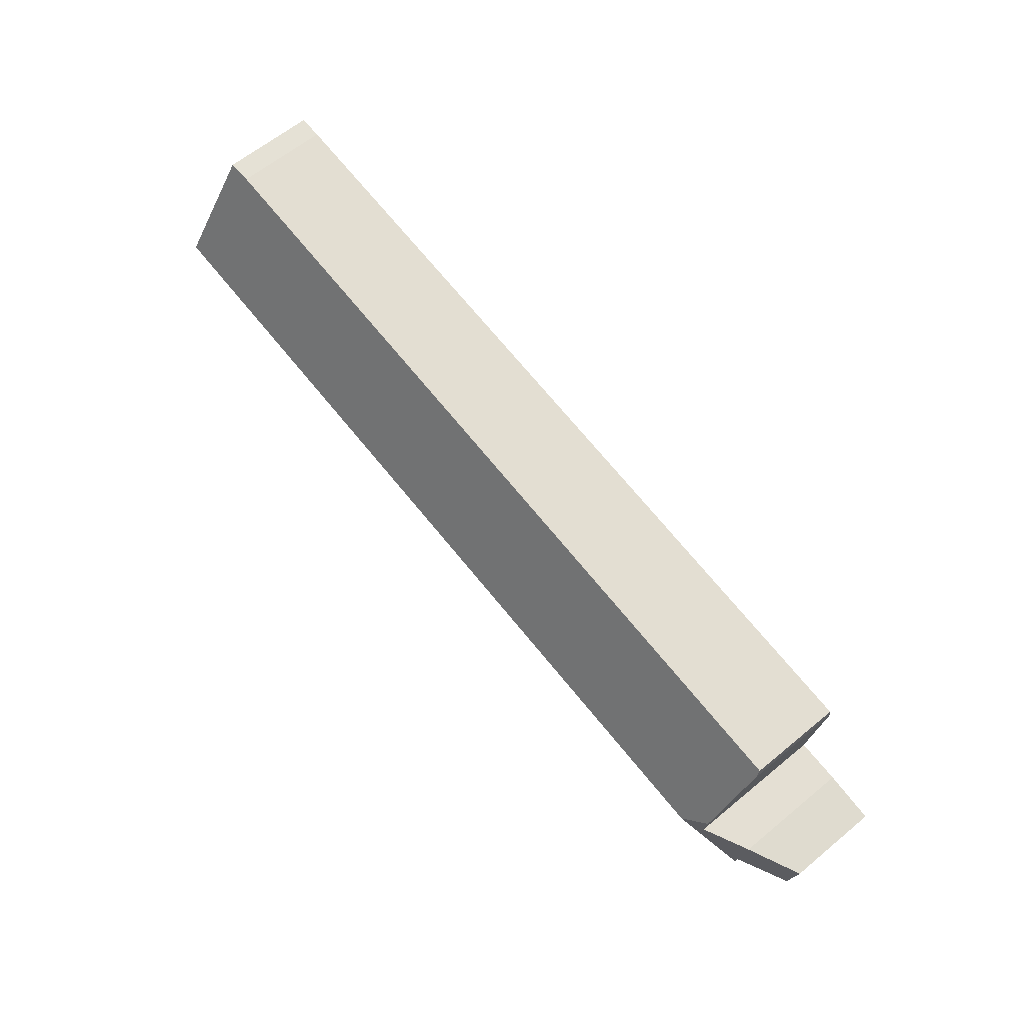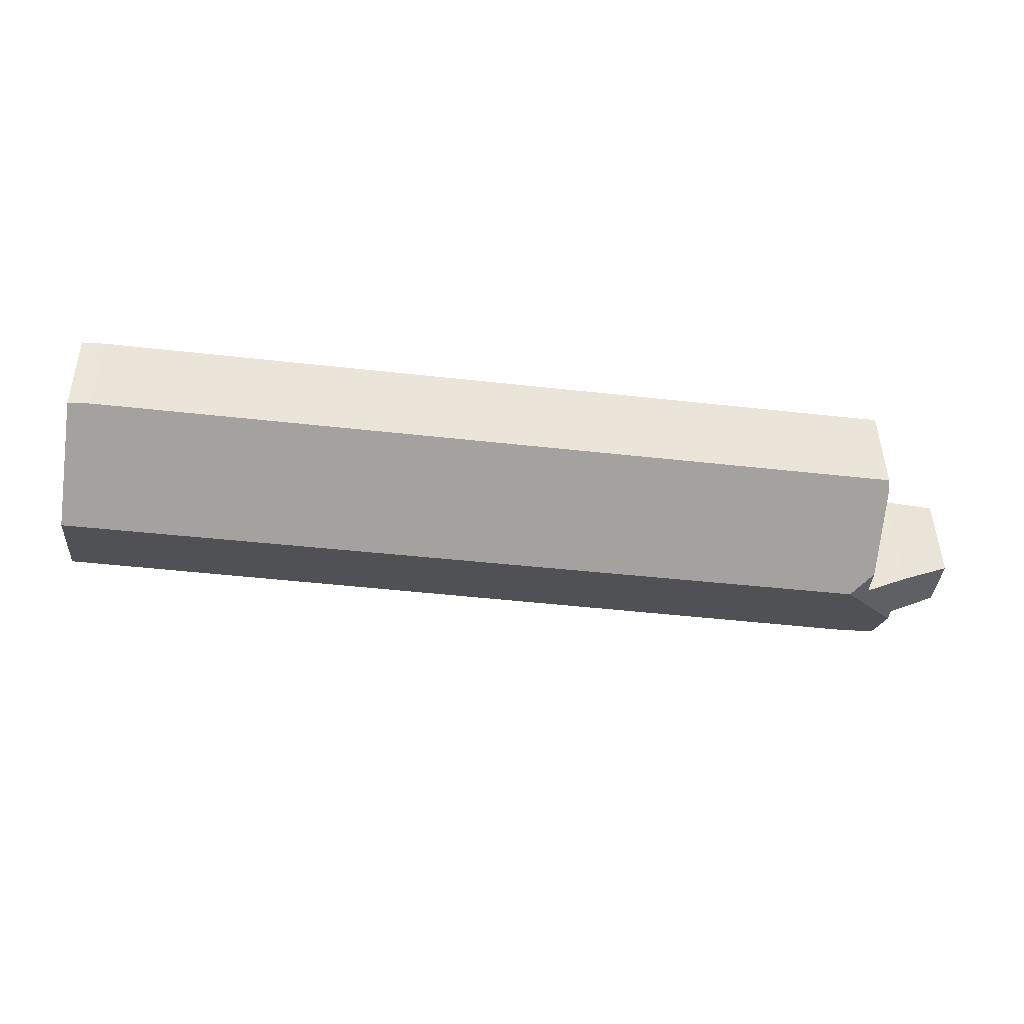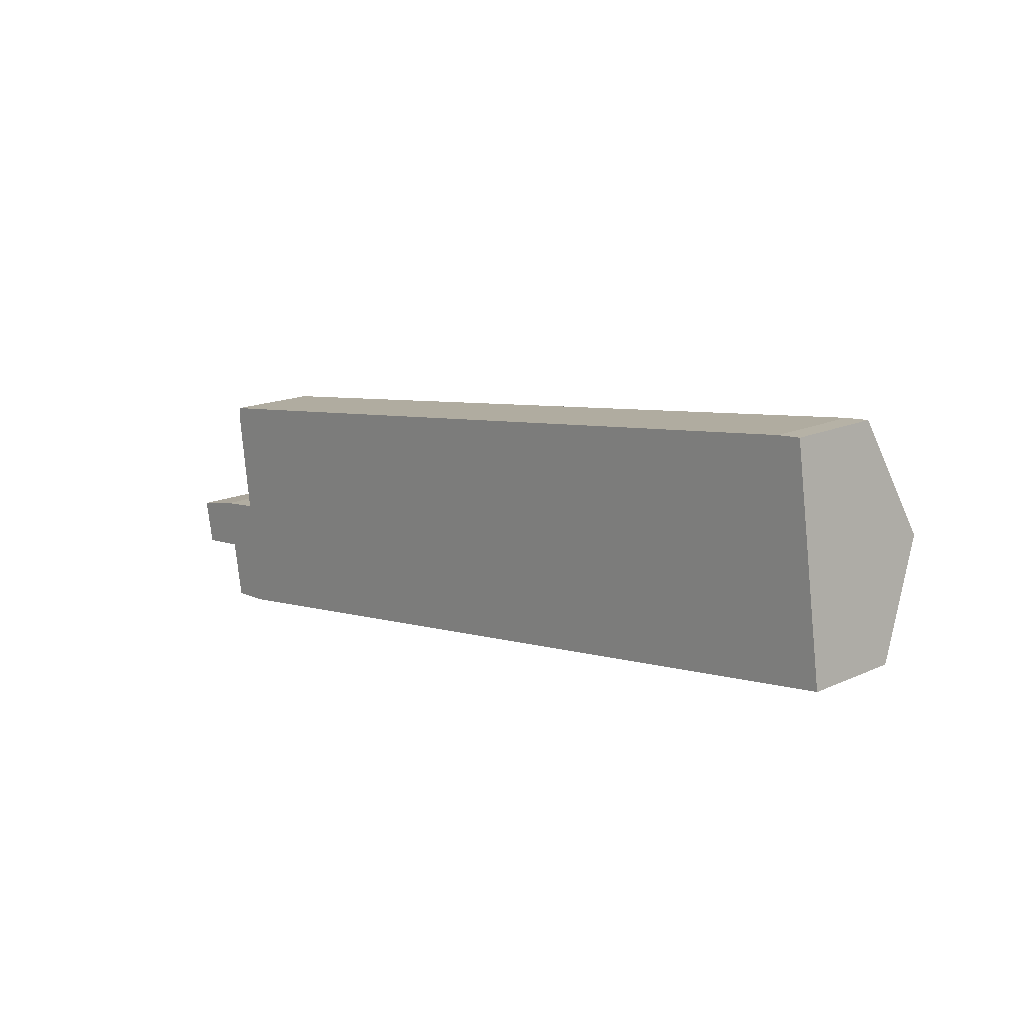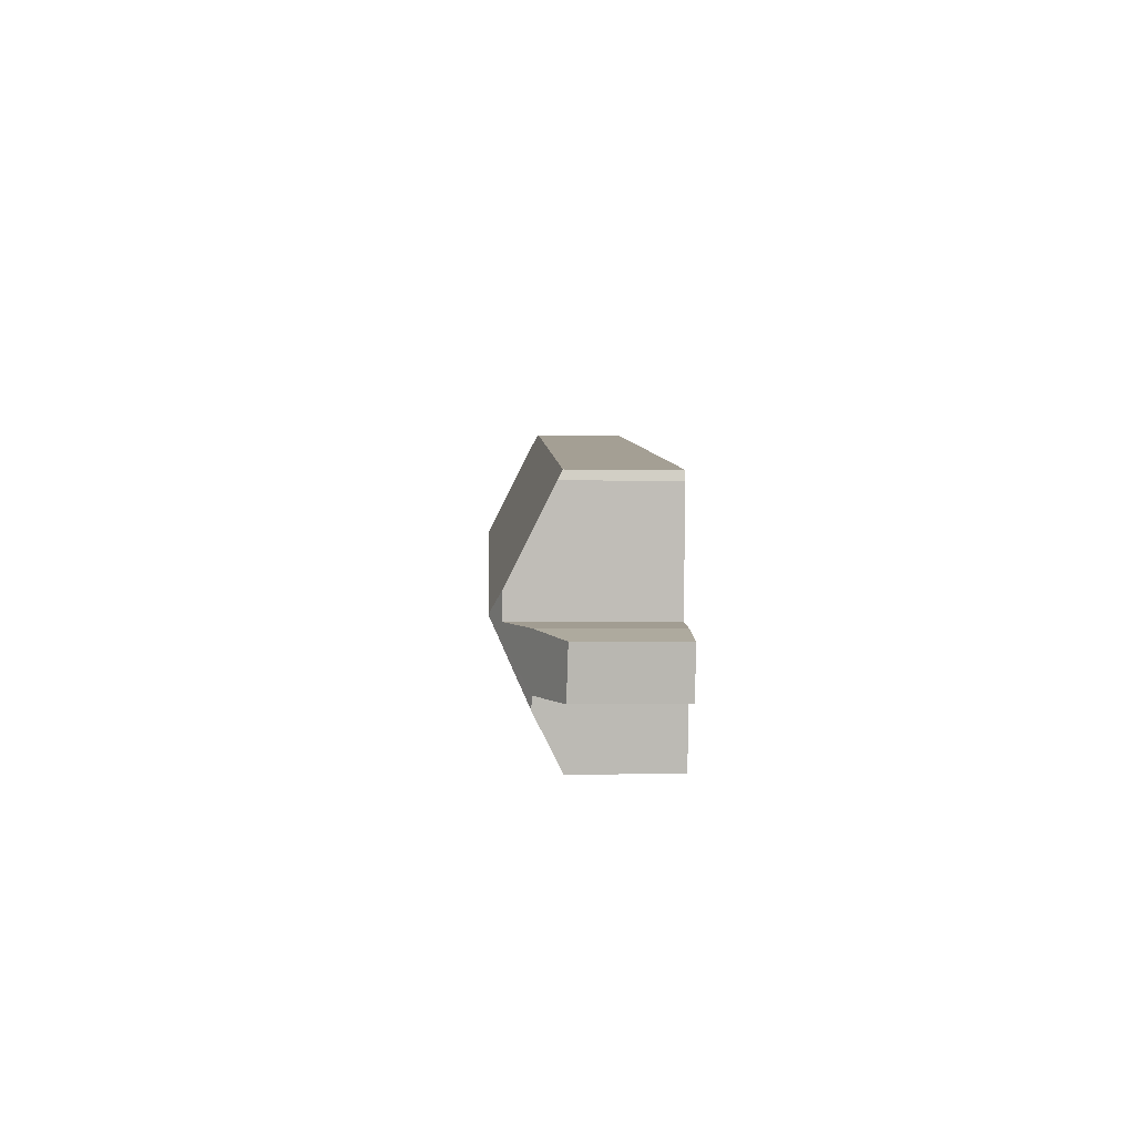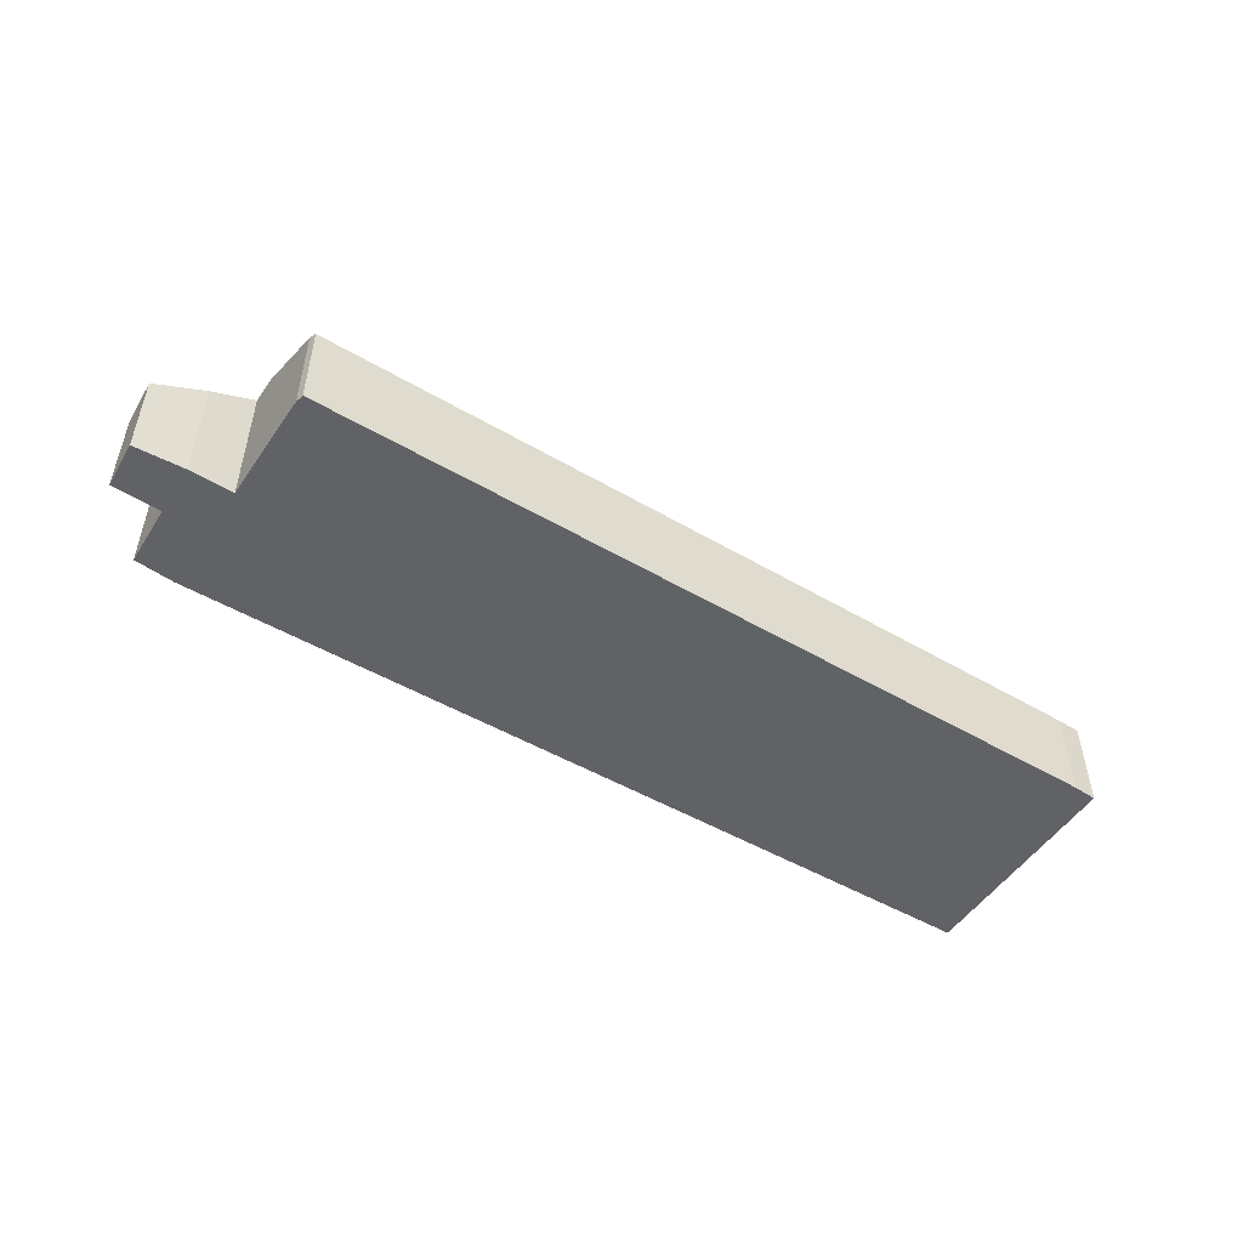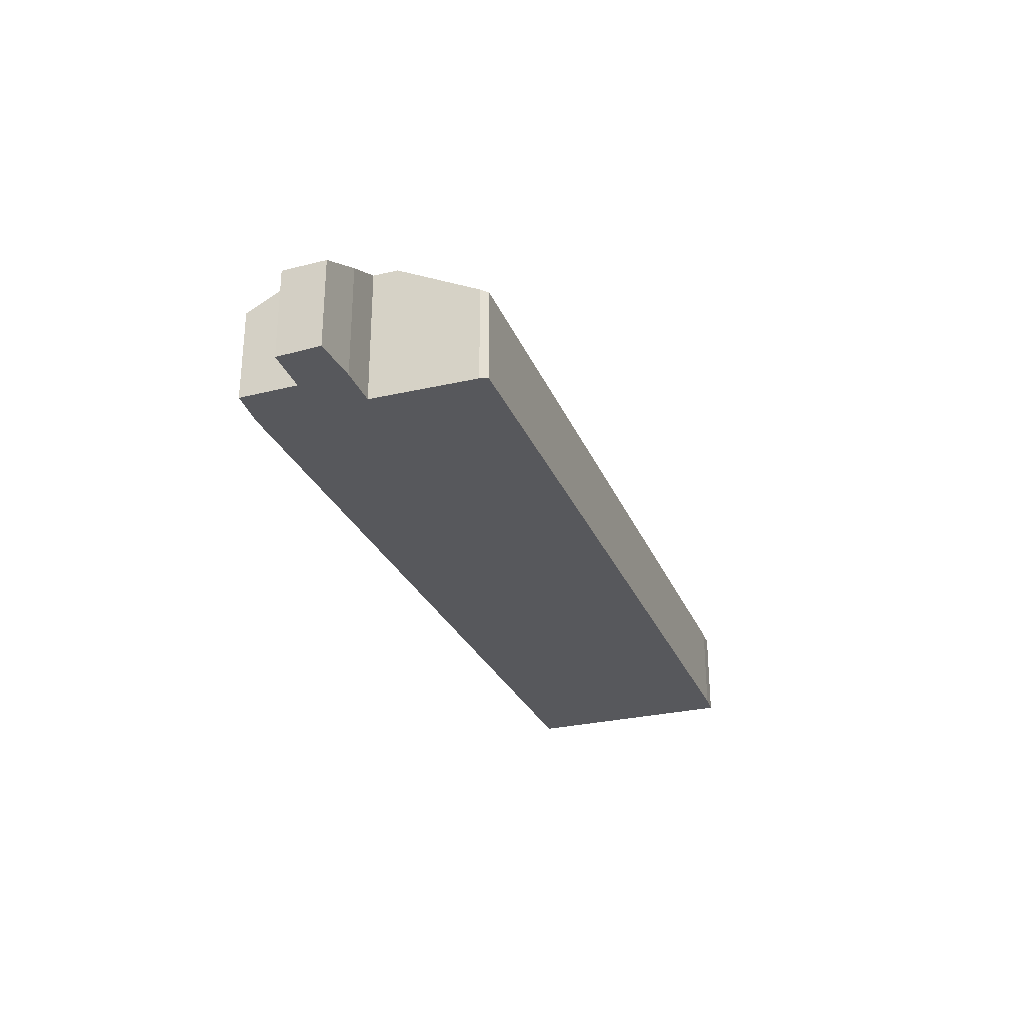
<metadata>
{"format":"obj","ext":"obj","renderer":"f3d","projection":"perspective","resolution":1024,"background":"white","views":[{"elev":62.1,"azim":-130.0,"up":"+Z"},{"elev":44.2,"azim":179.2,"up":"+Z"},{"elev":16.3,"azim":47.3,"up":"+Z"},{"elev":-2.5,"azim":-92.2,"up":"+Z"},{"elev":-50.6,"azim":-40.7,"up":"+Y"},{"elev":-28.5,"azim":-78.4,"up":"+Y"}]}
</metadata>
<code>
v  20.11 3.29 2.949
v  19.26 2.035 5.368
v  19.77 2.05 5.411
v  2.493 3.29 0.479
v  13.11 2.039 4.498
v  8.407 2.042 3.833
v  2.389 2.046 2.981
v  1.737 2.047 2.889
v  1.955 3.053 0.884
v  1.721 2.137 2.704
v  20.44 2.118 0.623
v  2.336 2.015 -2.124
v  1.285 2.581 -1.126
v  1.456 2.052 -2.173
v  0 2.025 1.24e-16
v  1.244 2.578 -0.873
v  0.192 2.05 -0.993
v  1.08 2.574 0.224
v  2.024 3.049 0.345
v  1.456 1.331e-16 -2.173
v  1.244 5.346e-17 -0.873
v  1.285 6.895e-17 -1.126
v  0.192 6.08e-17 -0.993
v  0 0 0
v  2.024 -2.113e-17 0.345
v  1.721 -1.656e-16 2.704
v  1.955 -5.413e-17 0.884
v  1.737 -1.769e-16 2.889
v  2.336 1.301e-16 -2.124
v  20.44 -3.815e-17 0.623
v  1.08 -1.372e-17 0.224
v  2.389 -1.825e-16 2.981
v  8.407 -2.347e-16 3.833
v  13.11 -2.754e-16 4.498
v  19.26 -3.287e-16 5.368
v  19.77 -3.313e-16 5.411
v  20.11 -1.806e-16 2.949
g defaultobject
f 1 2 3
f 2 1 4
f 2 4 5
f 5 4 6
f 6 4 7
f 7 4 8
f 8 4 9
f 8 9 10
f 11 4 1
f 4 11 12
f 4 12 13
f 13 12 14
f 15 16 17
f 16 15 18
f 16 4 13
f 4 16 19
f 19 16 18
f 4 19 9
f 20 13 14
f 13 20 16
f 16 20 21
f 21 20 22
f 23 15 17
f 15 23 24
f 25 9 19
f 9 25 10
f 10 25 26
f 26 25 27
f 26 8 10
f 8 26 28
f 21 17 16
f 17 21 23
f 12 20 14
f 20 12 29
f 30 12 11
f 12 30 29
f 15 31 18
f 31 15 24
f 18 25 19
f 25 18 31
f 28 7 8
f 7 28 32
f 7 32 6
f 6 32 33
f 6 33 5
f 5 33 34
f 5 34 2
f 2 34 35
f 2 36 3
f 36 2 35
f 36 1 3
f 1 36 11
f 11 36 37
f 11 37 30
f 24 21 31
f 21 24 23
f 35 37 36
f 37 35 30
f 30 35 34
f 30 34 29
f 29 34 33
f 29 33 32
f 29 32 28
f 29 28 25
f 25 28 27
f 27 28 26
f 29 25 31
f 29 31 20
f 20 31 21
f 20 21 22

</code>
